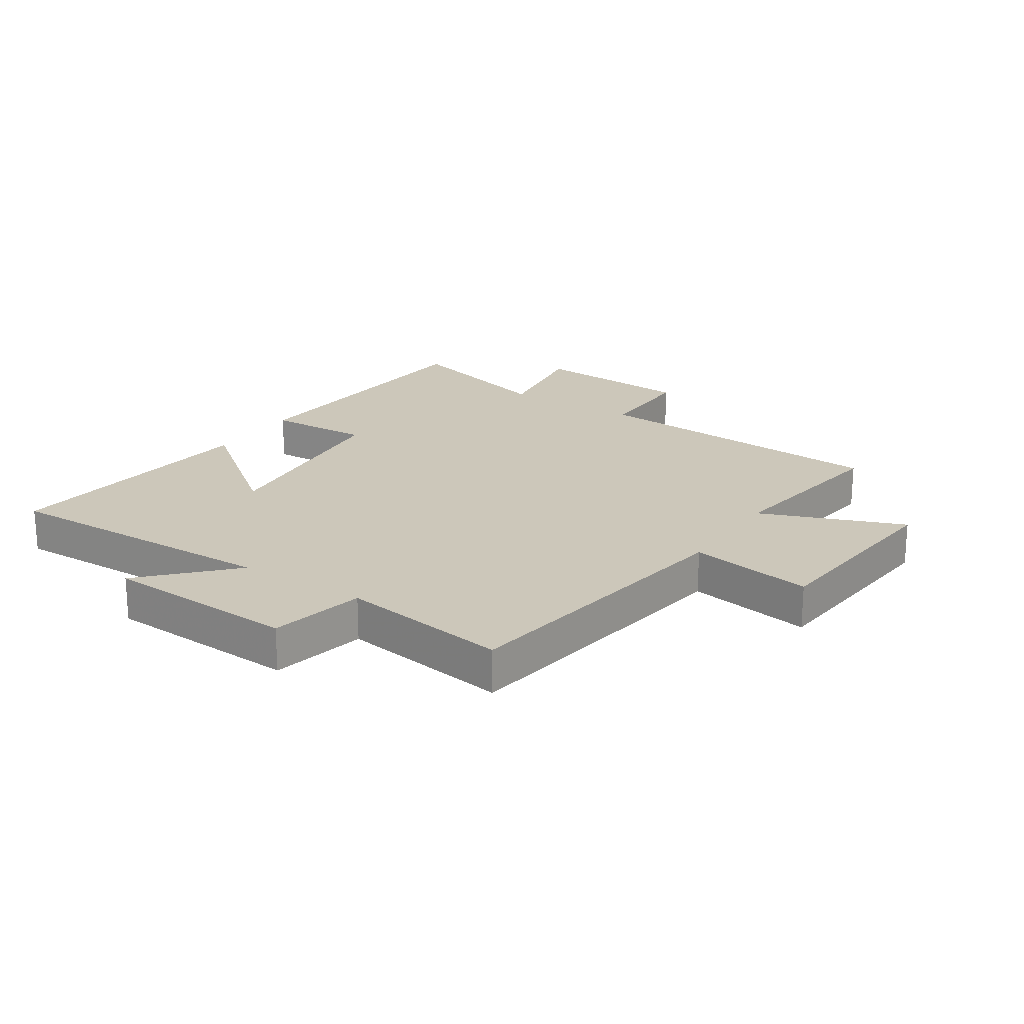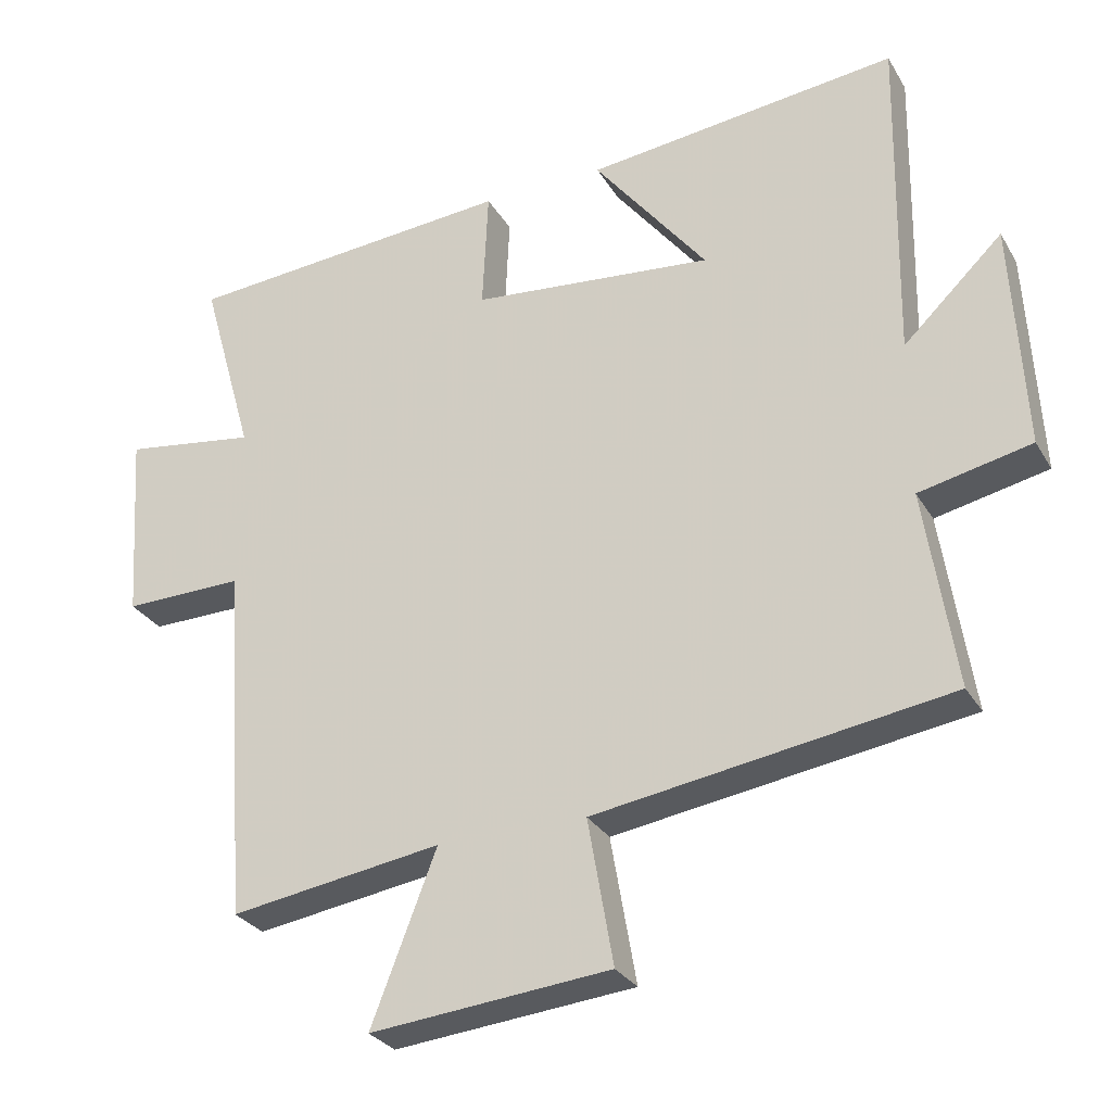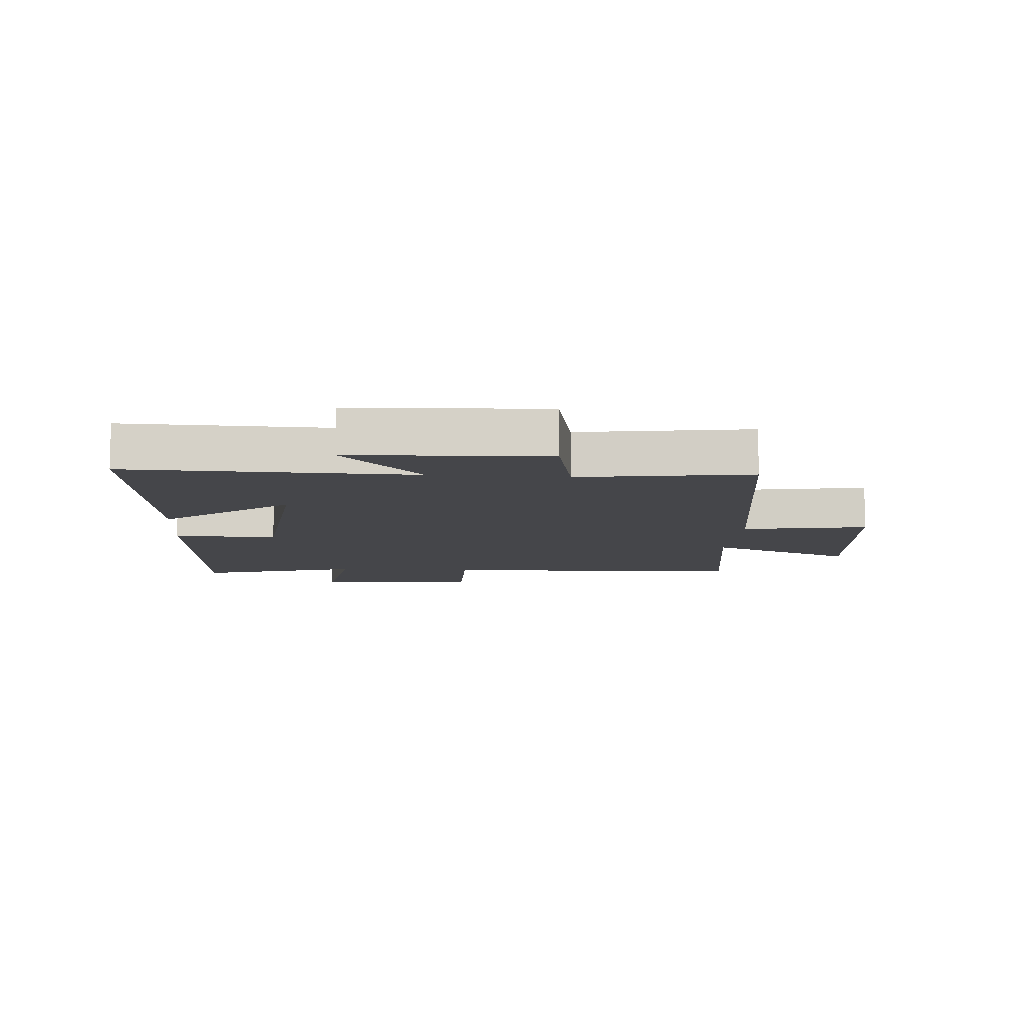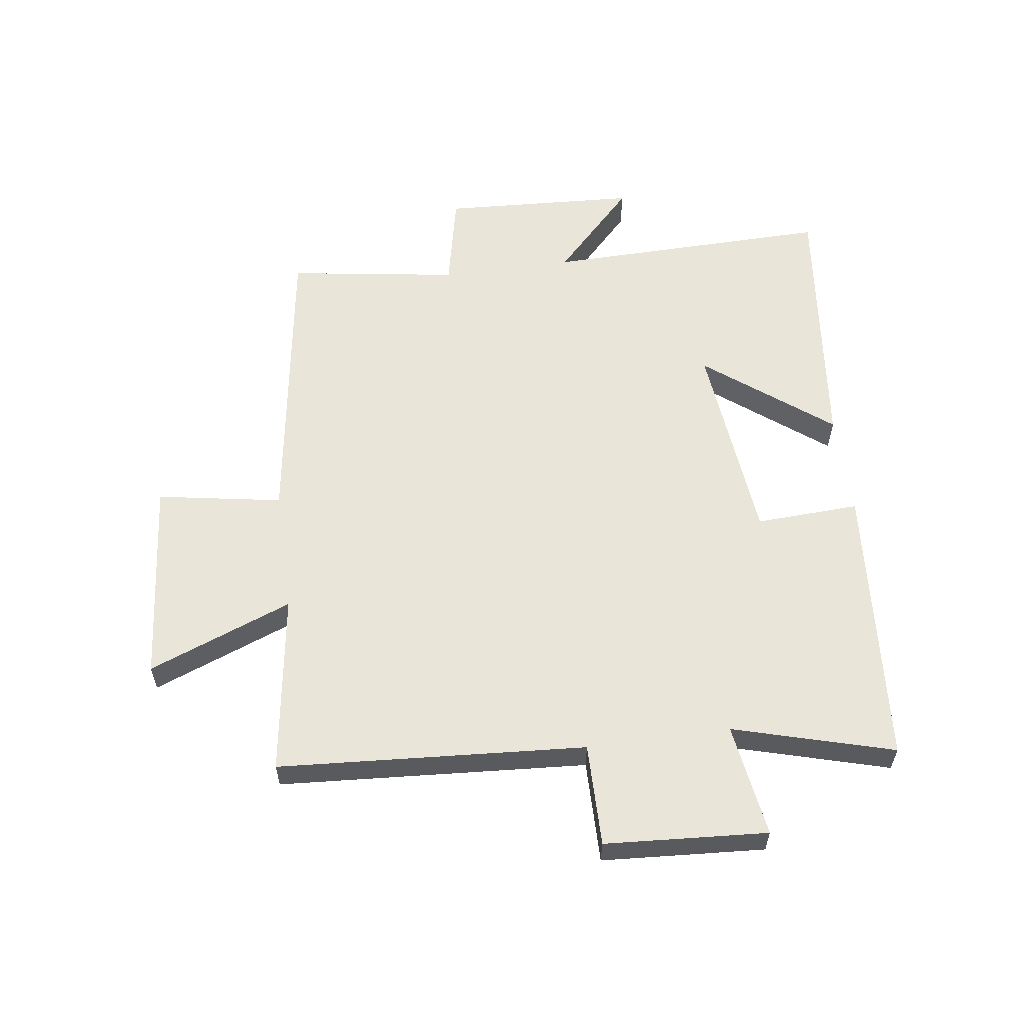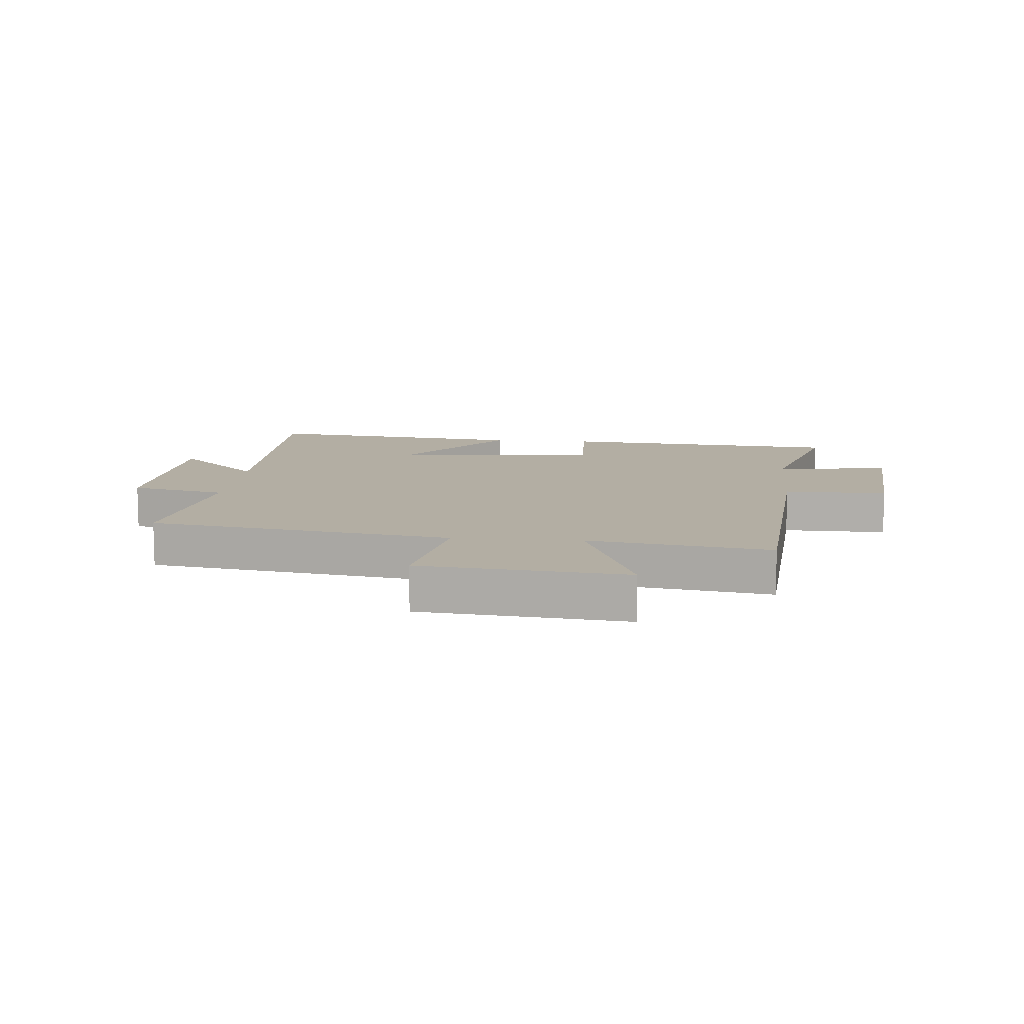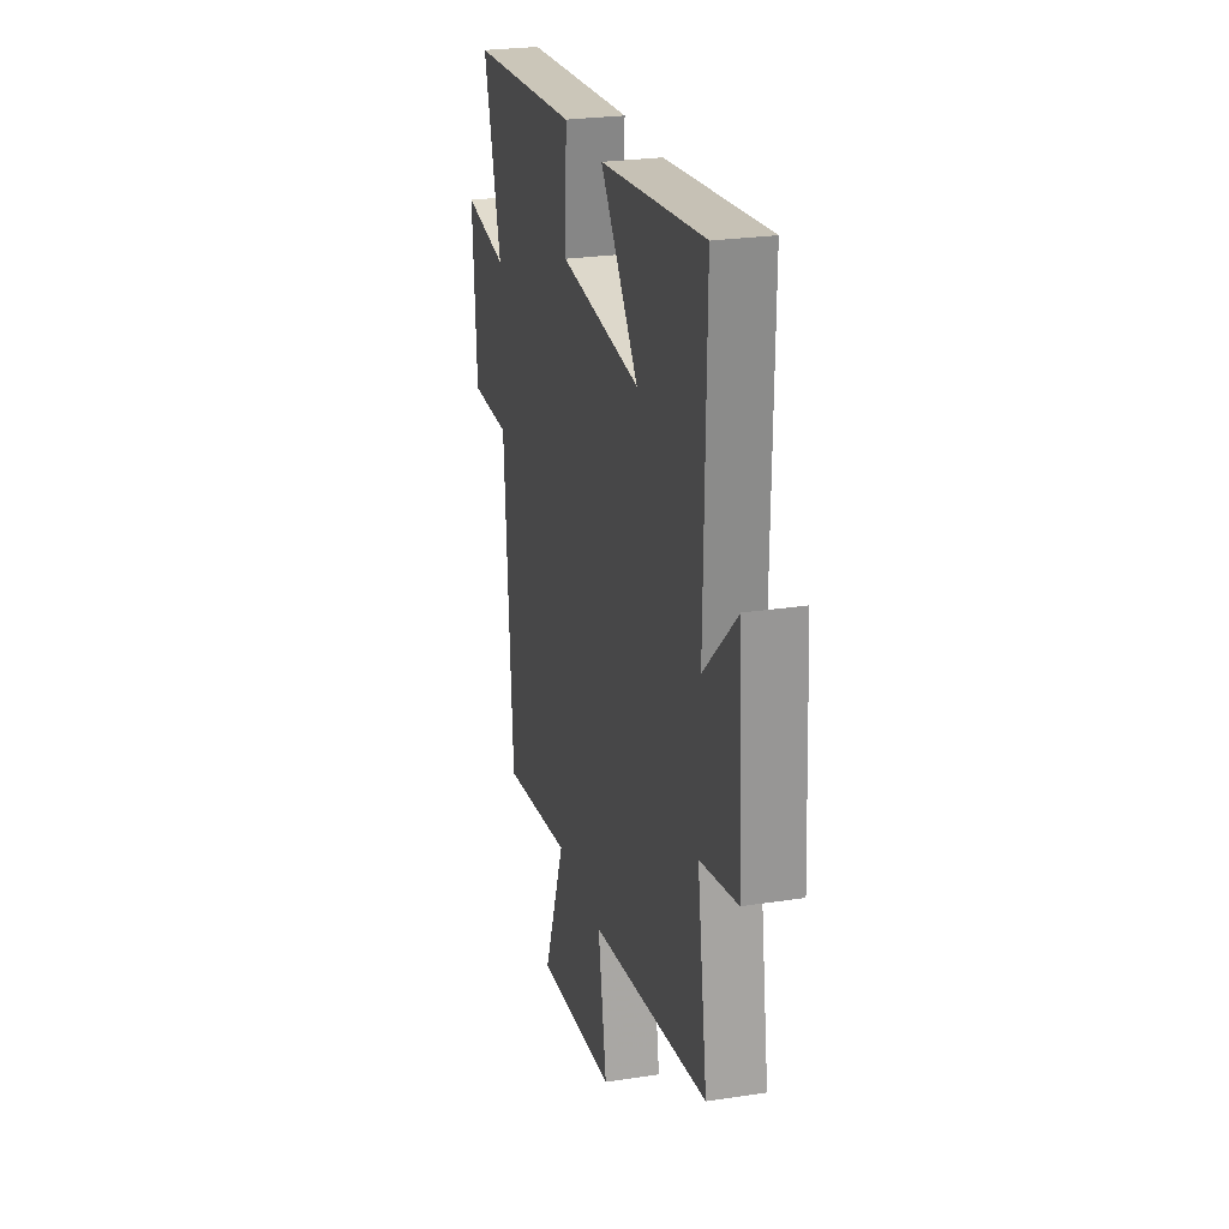
<metadata>
{"format":"obj","ext":"obj","renderer":"f3d","projection":"perspective","resolution":1024,"background":"white","views":[{"elev":21.3,"azim":123.2,"up":"+Y"},{"elev":-29.0,"azim":25.2,"up":"+Z"},{"elev":-9.9,"azim":85.5,"up":"+Y"},{"elev":58.5,"azim":-97.9,"up":"+Y"},{"elev":10.9,"azim":-174.6,"up":"+Y"},{"elev":25.3,"azim":76.1,"up":"+Z"}]}
</metadata>
<code>
v -0.465 0.07 -0.545
v -0.5 0.07 -0.038
v -0.67 0.07 -0.04
v -0.688 0.07 0.228
v -0.5 0.07 0.2
v -0.575 0.07 0.464
v -0.107 0.07 0.5
v -0.115 0.07 0.329
v 0.227 0.07 0.295
v 0.067 0.07 0.5
v 0.508 0.07 0.549
v 0.5 0.07 0.078
v 0.64 0.07 0.212
v 0.658 0.07 -0.11
v 0.5 0.07 -0.144
v 0.543 0.07 -0.425
v 0.044 0.07 -0.5
v 0.08 0.07 -0.706
v -0.258 0.07 -0.738
v -0.166 0.07 -0.5
v -0.465 0 -0.545
v -0.5 0 -0.038
v -0.67 0 -0.04
v -0.688 0 0.228
v -0.5 0 0.2
v -0.575 0 0.464
v -0.107 0 0.5
v -0.115 0 0.329
v 0.227 0 0.295
v 0.067 0 0.5
v 0.508 0 0.549
v 0.5 0 0.078
v 0.64 0 0.212
v 0.658 0 -0.11
v 0.5 0 -0.144
v 0.543 0 -0.425
v 0.044 0 -0.5
v 0.08 0 -0.706
v -0.258 0 -0.738
v -0.166 0 -0.5
f 17 18 19 20
f 15 16 17 20
f 15 20 1 2
f 12 13 14 15
f 12 15 2
f 9 10 11 12
f 12 2 3
f 9 12 3
f 8 9 3
f 5 6 7 8
f 5 8 3
f 3 4 5
f 40 39 38 37
f 40 37 36 35
f 22 21 40 35
f 35 34 33 32
f 22 35 32
f 32 31 30 29
f 23 22 32
f 23 32 29
f 23 29 28
f 28 27 26 25
f 23 28 25
f 25 24 23
f 1 21 22 2
f 2 22 23 3
f 3 23 24 4
f 4 24 25 5
f 5 25 26 6
f 6 26 27 7
f 7 27 28 8
f 8 28 29 9
f 9 29 30 10
f 10 30 31 11
f 11 31 32 12
f 12 32 33 13
f 13 33 34 14
f 14 34 35 15
f 15 35 36 16
f 16 36 37 17
f 17 37 38 18
f 18 38 39 19
f 19 39 40 20
f 20 40 21 1

</code>
